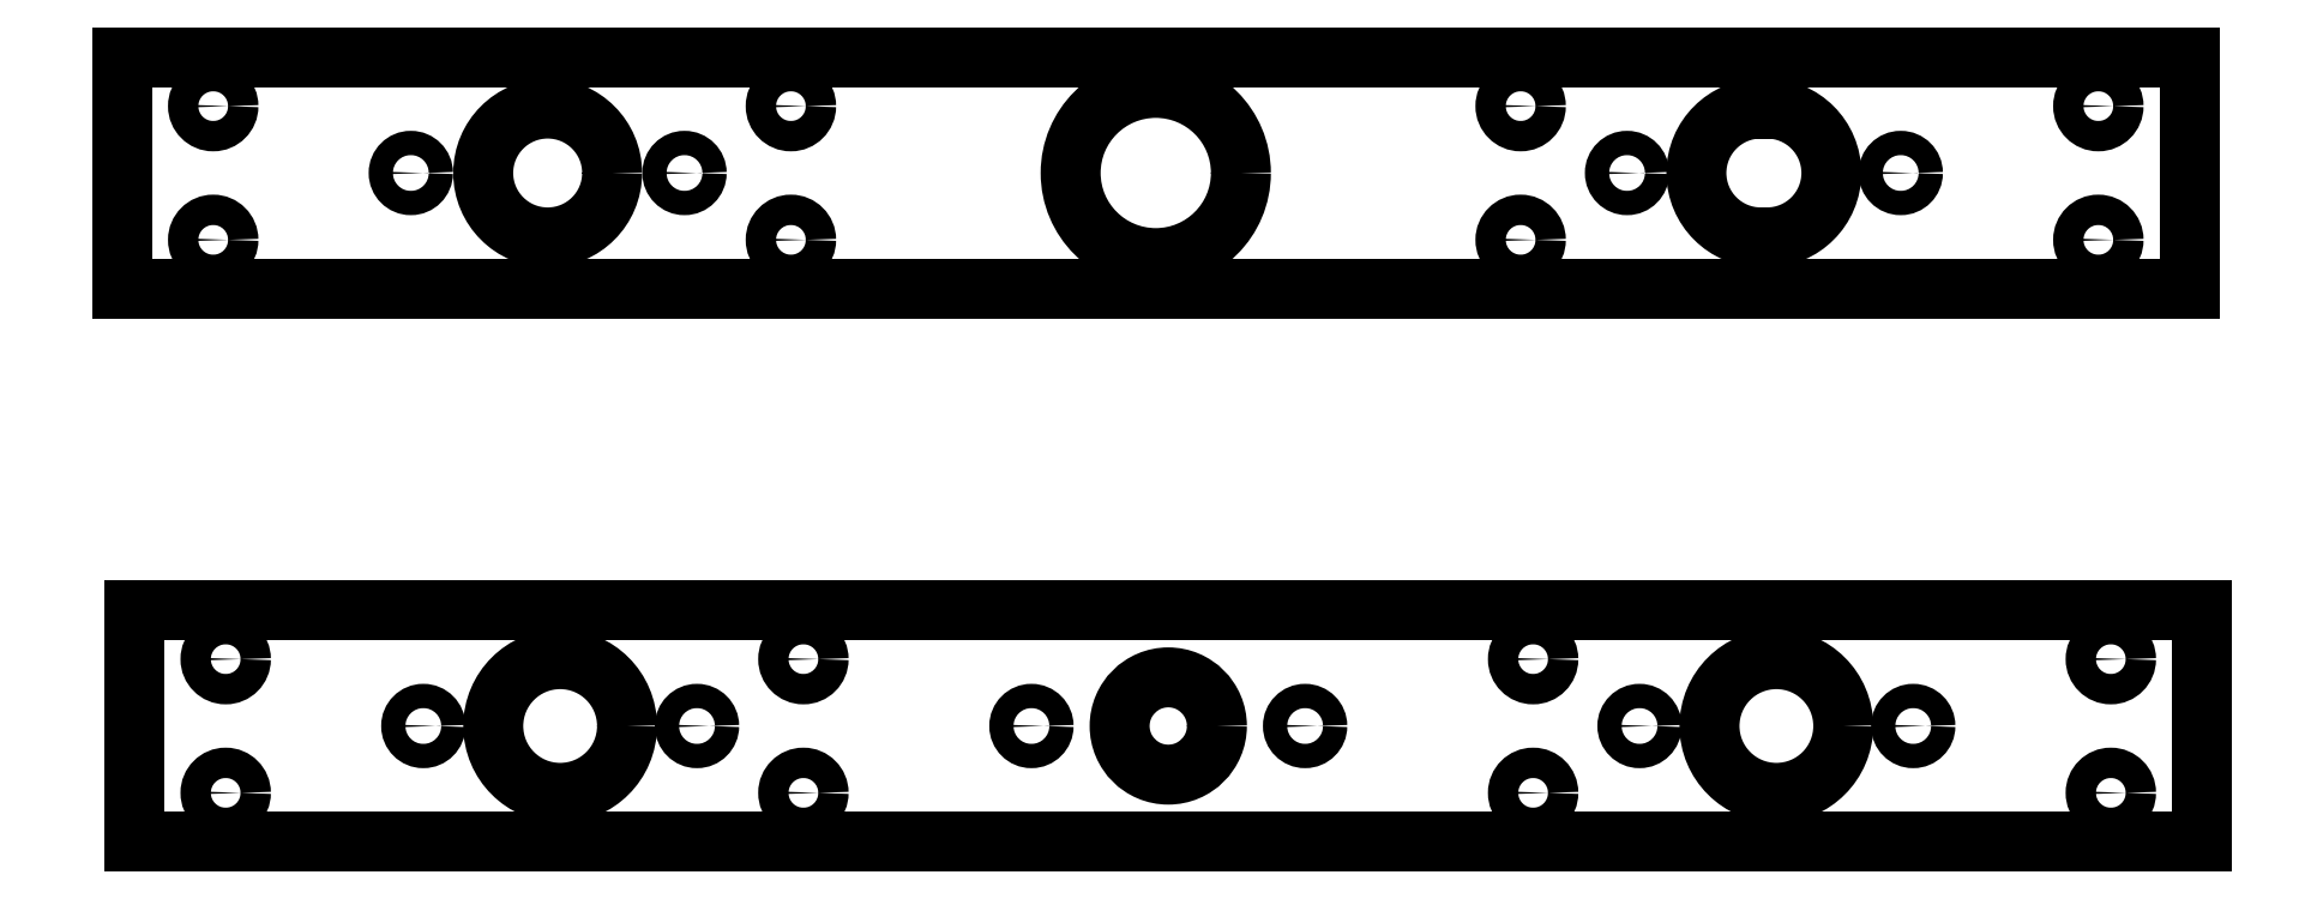
<metadata>
{"format":"dxf","ext":"dxf","renderer":"ezdxf+matplotlib","layout":"modelspace","background":"white","min_lineweight":24,"dpi":150}
</metadata>
<code>
0
SECTION
2
ENTITIES
0
CIRCLE
8
0
10
111.9
20
208.8
30
0
40
10.6
0
LINE
8
0
10
311.4
20
198.2
30
0
11
312.4
21
198.2
31
0
0
LINE
8
0
10
312.4
20
219.4
30
0
11
311.4
21
219.4
31
0
0
ARC
8
0
10
311.4
20
208.8
30
0
40
10.6
50
90
51
270
0
CIRCLE
8
0
10
334.4
20
208.8
30
0
40
2
0
CIRCLE
8
0
10
289.4
20
208.8
30
0
40
2
0
CIRCLE
8
0
10
89.44
20
208.8
30
0
40
2
0
CIRCLE
8
0
10
134.4
20
208.8
30
0
40
2
0
CIRCLE
8
0
10
211.9
20
208.8
30
0
40
14
0
CIRCLE
8
0
10
366.9
20
197.8
30
0
40
2.5
0
CIRCLE
8
0
10
271.9
20
197.8
30
0
40
2.5
0
CIRCLE
8
0
10
271.9
20
219.8
30
0
40
2.5
0
CIRCLE
8
0
10
366.9
20
219.8
30
0
40
2.5
0
CIRCLE
8
0
10
56.94
20
219.8
30
0
40
2.5
0
CIRCLE
8
0
10
151.9
20
219.8
30
0
40
2.5
0
CIRCLE
8
0
10
151.9
20
197.8
30
0
40
2.5
0
CIRCLE
8
0
10
56.94
20
197.8
30
0
40
2.5
0
LINE
8
0
10
41.94
20
189.8
30
0
11
381.9
21
189.8
31
0
0
ARC
8
0
10
312.4
20
208.8
30
0
40
10.6
50
270
51
90
0
LINE
8
0
10
41.94
20
227.9
30
0
11
381.9
21
227.9
31
0
0
LINE
8
0
10
381.9
20
189.8
30
0
11
381.9
21
227.9
31
0
0
LINE
8
0
10
41.94
20
189.8
30
0
11
41.94
21
227.9
31
0
0
LINE
8
0
10
43.99
20
136.9
30
0
11
384
21
136.9
31
0
0
CIRCLE
8
0
10
314
20
117.8
30
0
40
11
0
CIRCLE
8
0
10
214
20
117.8
30
0
40
8
0
CIRCLE
8
0
10
336.5
20
117.8
30
0
40
2
0
CIRCLE
8
0
10
291.5
20
117.8
30
0
40
2
0
CIRCLE
8
0
10
136.5
20
117.8
30
0
40
2
0
CIRCLE
8
0
10
114
20
117.8
30
0
40
11
0
CIRCLE
8
0
10
91.49
20
117.8
30
0
40
2
0
CIRCLE
8
0
10
236.5
20
117.8
30
0
40
2
0
CIRCLE
8
0
10
191.5
20
117.8
30
0
40
2
0
CIRCLE
8
0
10
369
20
128.8
30
0
40
2.5
0
CIRCLE
8
0
10
274
20
128.8
30
0
40
2.5
0
CIRCLE
8
0
10
274
20
106.8
30
0
40
2.5
0
CIRCLE
8
0
10
369
20
106.8
30
0
40
2.5
0
CIRCLE
8
0
10
58.99
20
106.8
30
0
40
2.5
0
CIRCLE
8
0
10
154
20
106.8
30
0
40
2.5
0
CIRCLE
8
0
10
154
20
128.8
30
0
40
2.5
0
CIRCLE
8
0
10
58.99
20
128.8
30
0
40
2.5
0
LINE
8
0
10
43.99
20
98.78
30
0
11
384
21
98.78
31
0
0
LINE
8
0
10
384
20
98.78
30
0
11
384
21
136.9
31
0
0
LINE
8
0
10
43.99
20
98.78
30
0
11
43.99
21
136.9
31
0
0
ENDSEC
0
EOF

</code>
